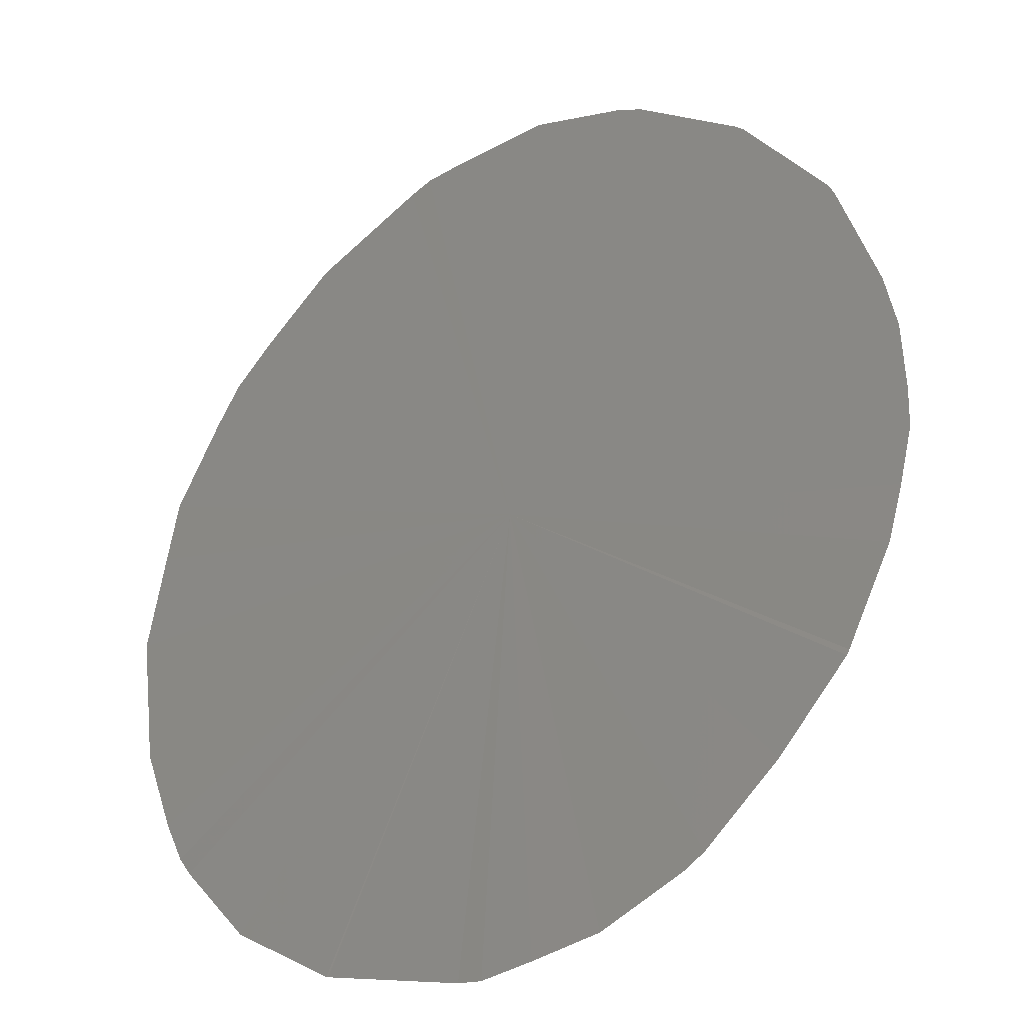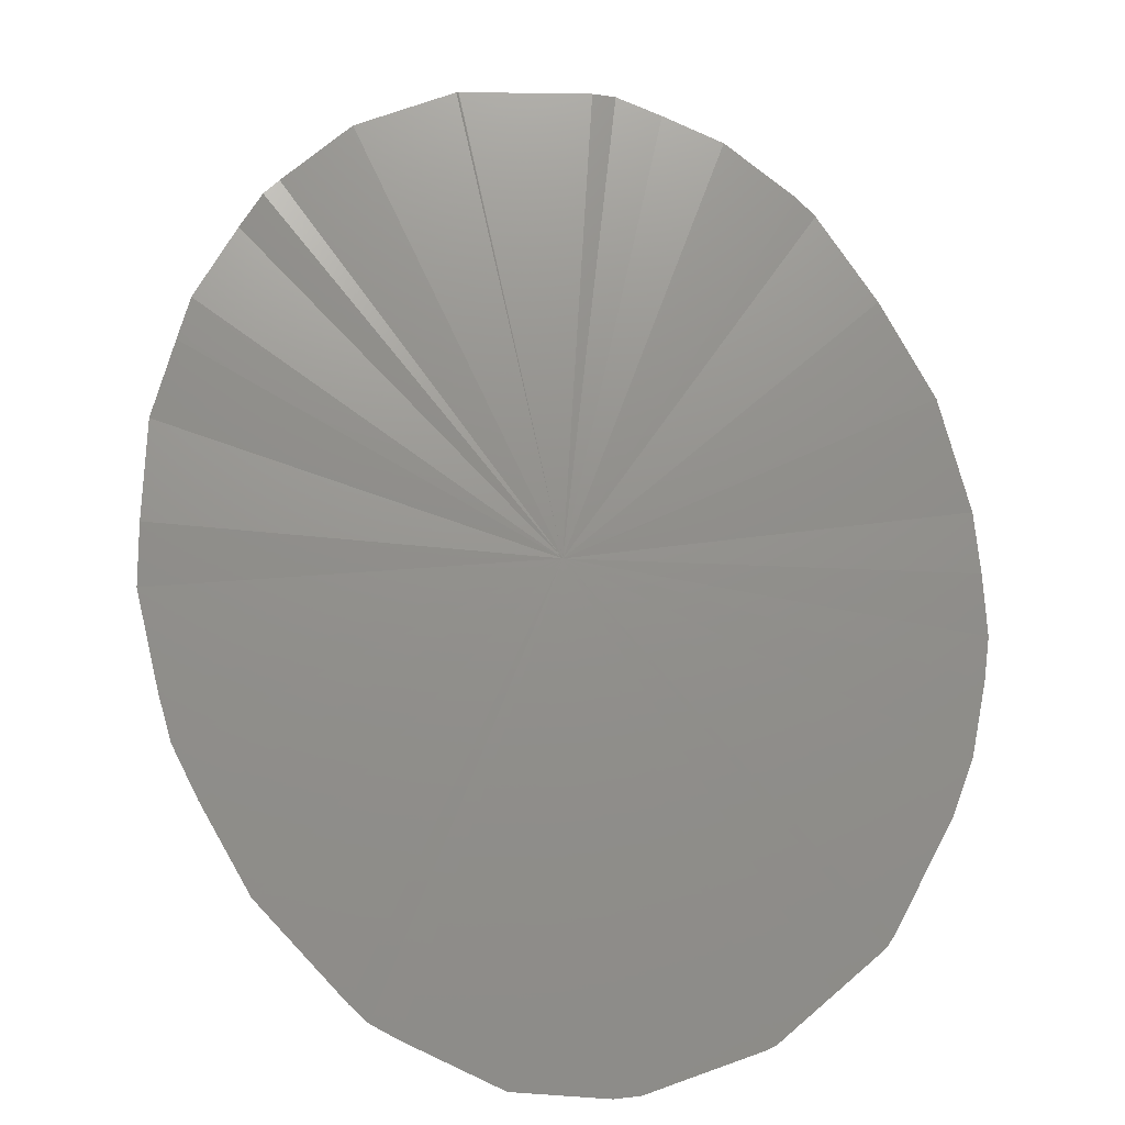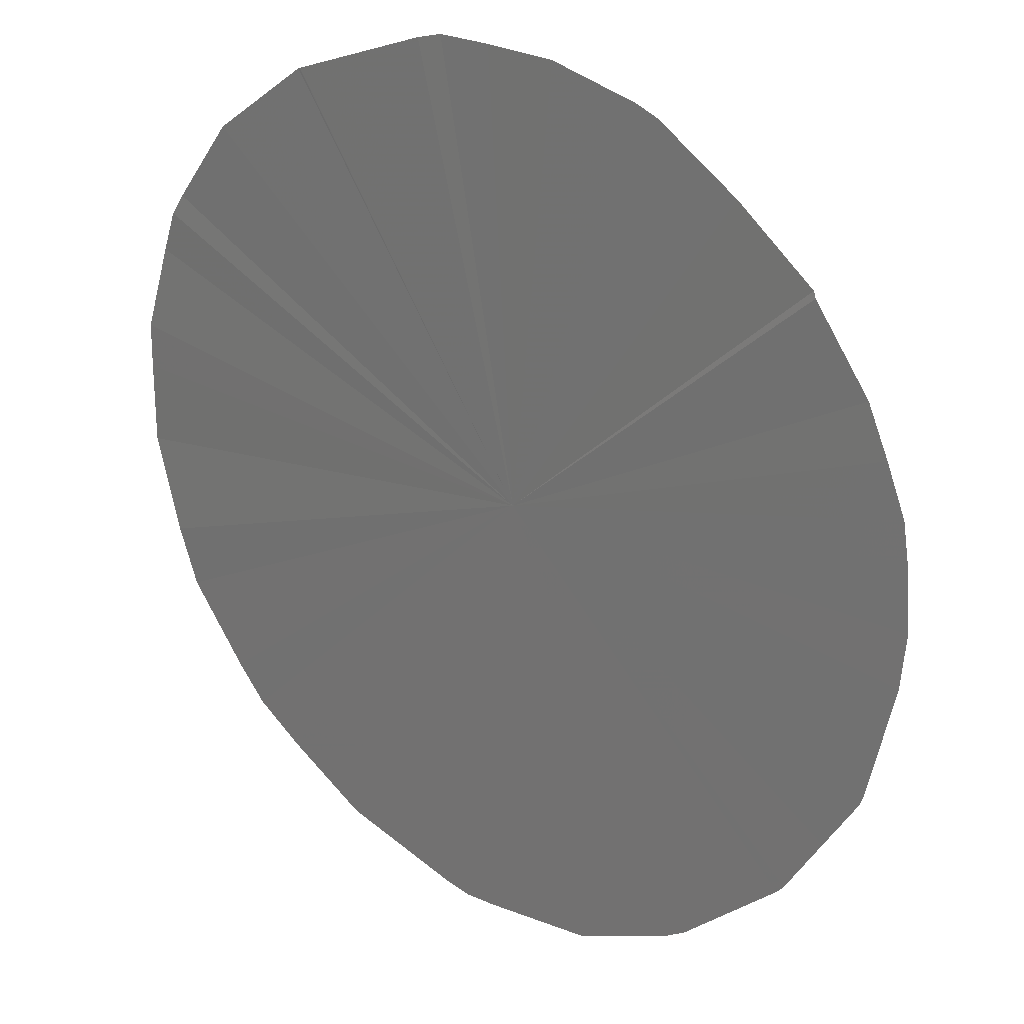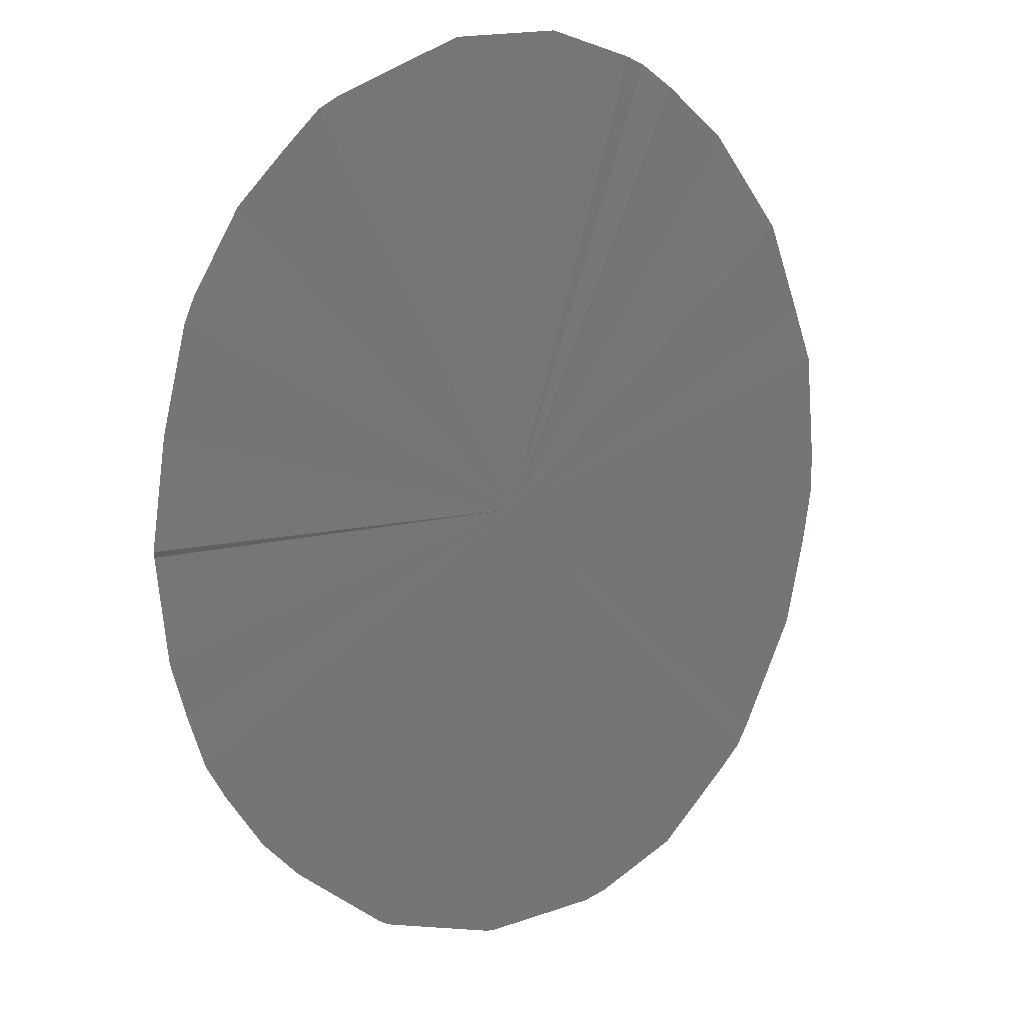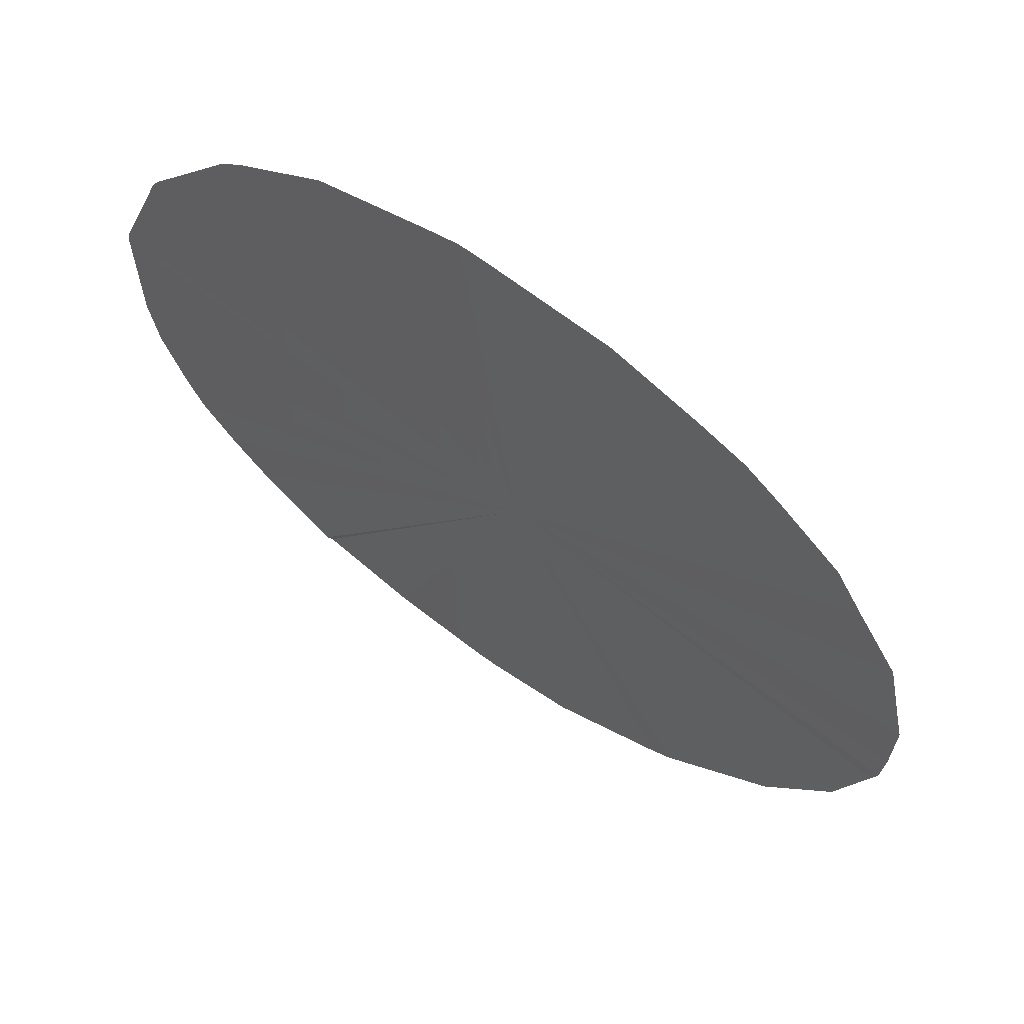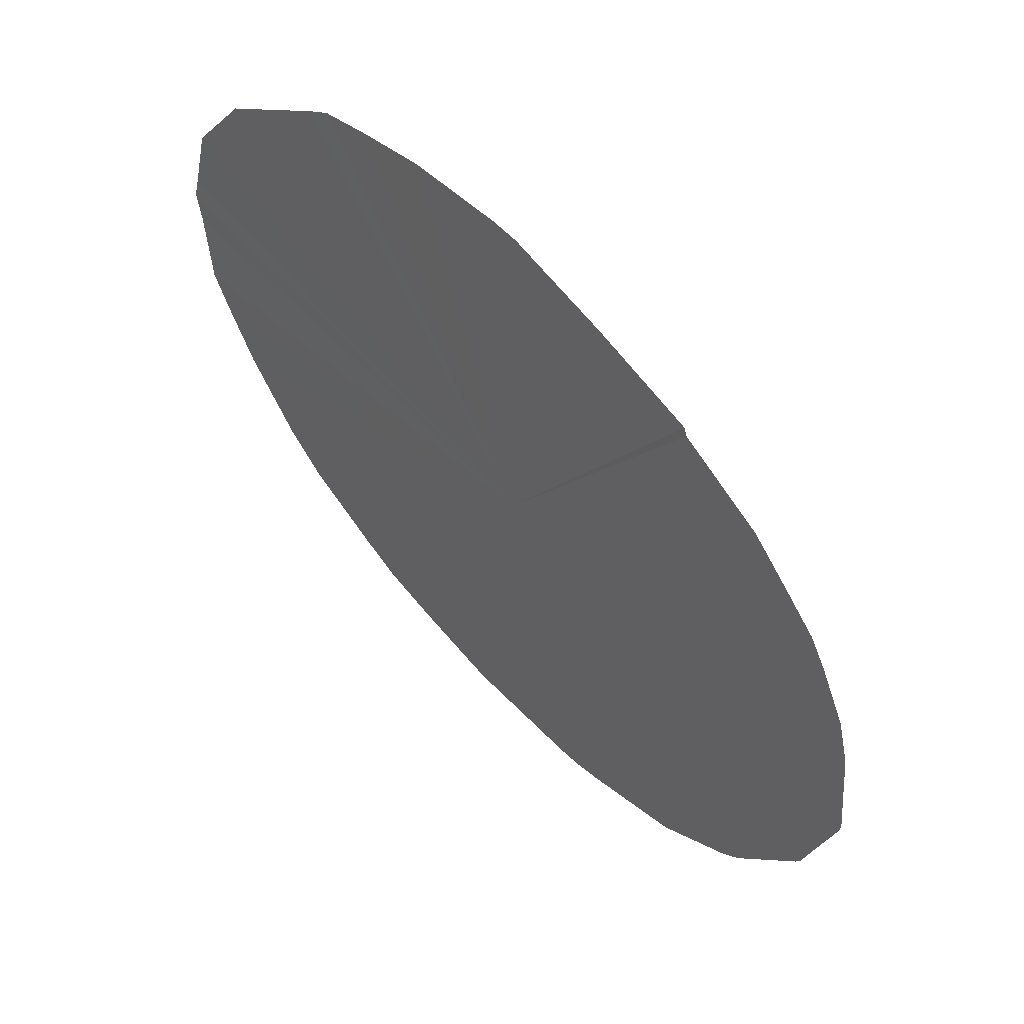
<metadata>
{"format":"stl","ext":"stl","renderer":"f3d","projection":"perspective","resolution":1024,"background":"white","views":[{"elev":31.9,"azim":17.1,"up":"+Y"},{"elev":-47.6,"azim":12.0,"up":"+Z"},{"elev":-11.9,"azim":40.9,"up":"+Z"},{"elev":57.9,"azim":158.3,"up":"+Z"},{"elev":-7.4,"azim":-144.8,"up":"+Y"},{"elev":15.0,"azim":67.9,"up":"+Z"}]}
</metadata>
<code>
# stl→obj: 38 verts, 42 faces
v -0.1847 0.02805 0.9995
v -0.1844 0.02785 1
v -0.1847 0.02807 0.9995
v -0.1848 0.02796 0.9996
v -0.1848 0.02788 0.9997
v -0.1849 0.02784 0.9998
v -0.1849 0.02781 0.9998
v -0.1849 0.02773 0.9999
v -0.1849 0.02769 1
v -0.1849 0.02763 1
v -0.1848 0.02758 1
v -0.1848 0.02755 1
v -0.1847 0.02752 1
v -0.1847 0.02751 1
v -0.1847 0.0275 1
v -0.1846 0.02749 1
v -0.1844 0.0275 1.001
v -0.1843 0.02754 1.001
v -0.1842 0.02755 1.001
v -0.1842 0.02758 1.001
v -0.1841 0.02762 1.001
v -0.184 0.02768 1
v -0.184 0.0277 1
v -0.1839 0.02778 1
v -0.1839 0.02787 1
v -0.1839 0.02795 1
v -0.1839 0.02799 1
v -0.1839 0.02803 1
v -0.1839 0.02806 0.9999
v -0.1839 0.0281 0.9998
v -0.184 0.02813 0.9998
v -0.184 0.02818 0.9996
v -0.1841 0.02819 0.9996
v -0.1841 0.0282 0.9996
v -0.1842 0.02821 0.9995
v -0.1844 0.02819 0.9994
v -0.1845 0.02815 0.9994
v -0.1846 0.02809 0.9995
f 1 2 3
f 4 2 1
f 5 2 4
f 6 2 5
f 7 2 6
f 8 2 7
f 9 2 8
f 10 2 9
f 11 2 10
f 12 2 11
f 13 2 12
f 14 2 13
f 15 2 14
f 16 2 15
f 17 2 16
f 17 2 17
f 17 2 17
f 18 2 17
f 19 2 18
f 20 2 19
f 21 2 20
f 22 2 21
f 23 2 22
f 24 2 23
f 25 2 24
f 25 2 25
f 26 2 25
f 27 2 26
f 28 2 27
f 29 2 28
f 30 2 29
f 31 2 30
f 32 2 31
f 33 2 32
f 34 2 33
f 35 2 34
f 35 2 35
f 36 2 35
f 36 2 36
f 37 2 36
f 38 2 37
f 3 2 38

</code>
